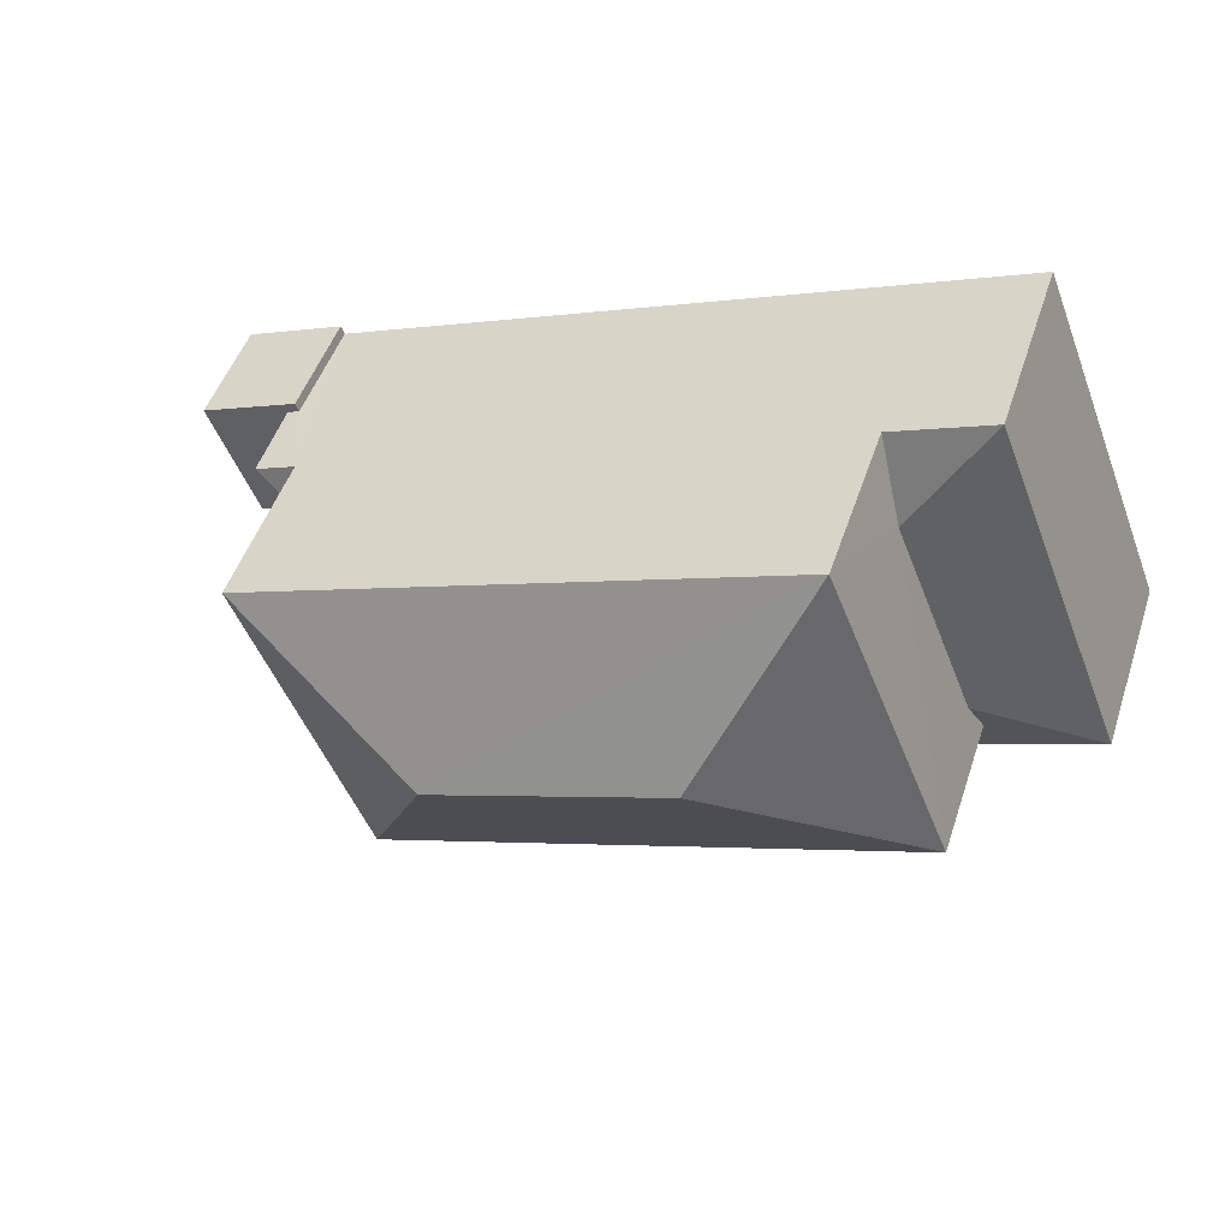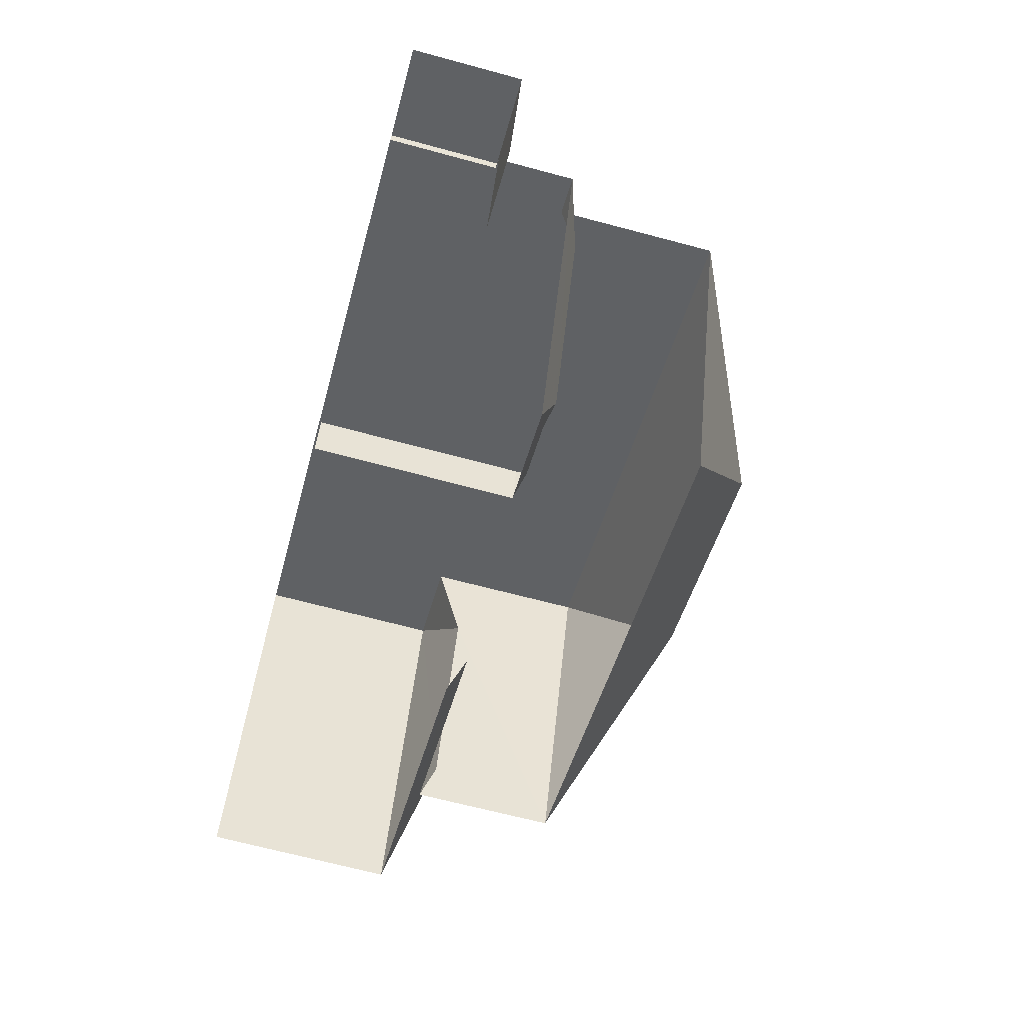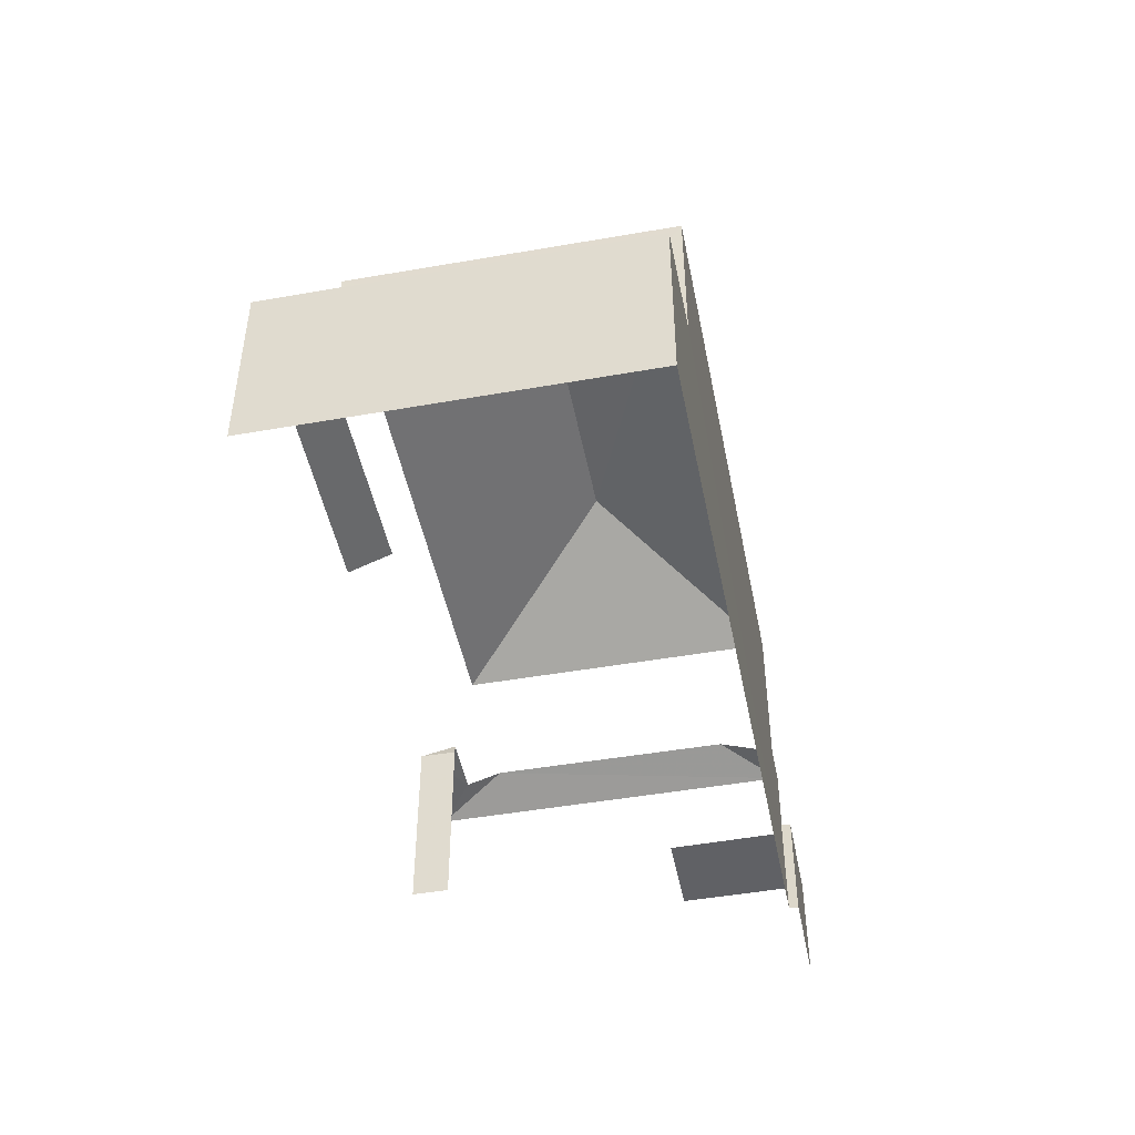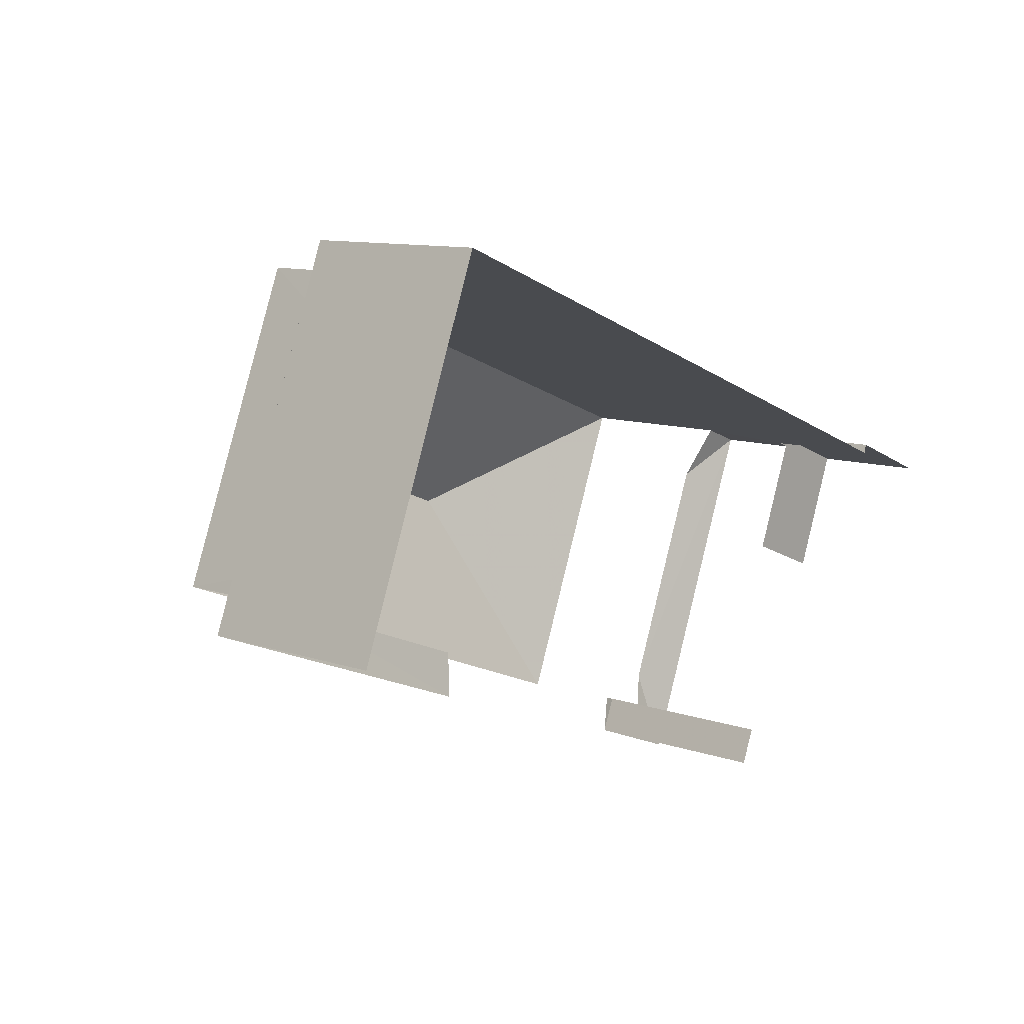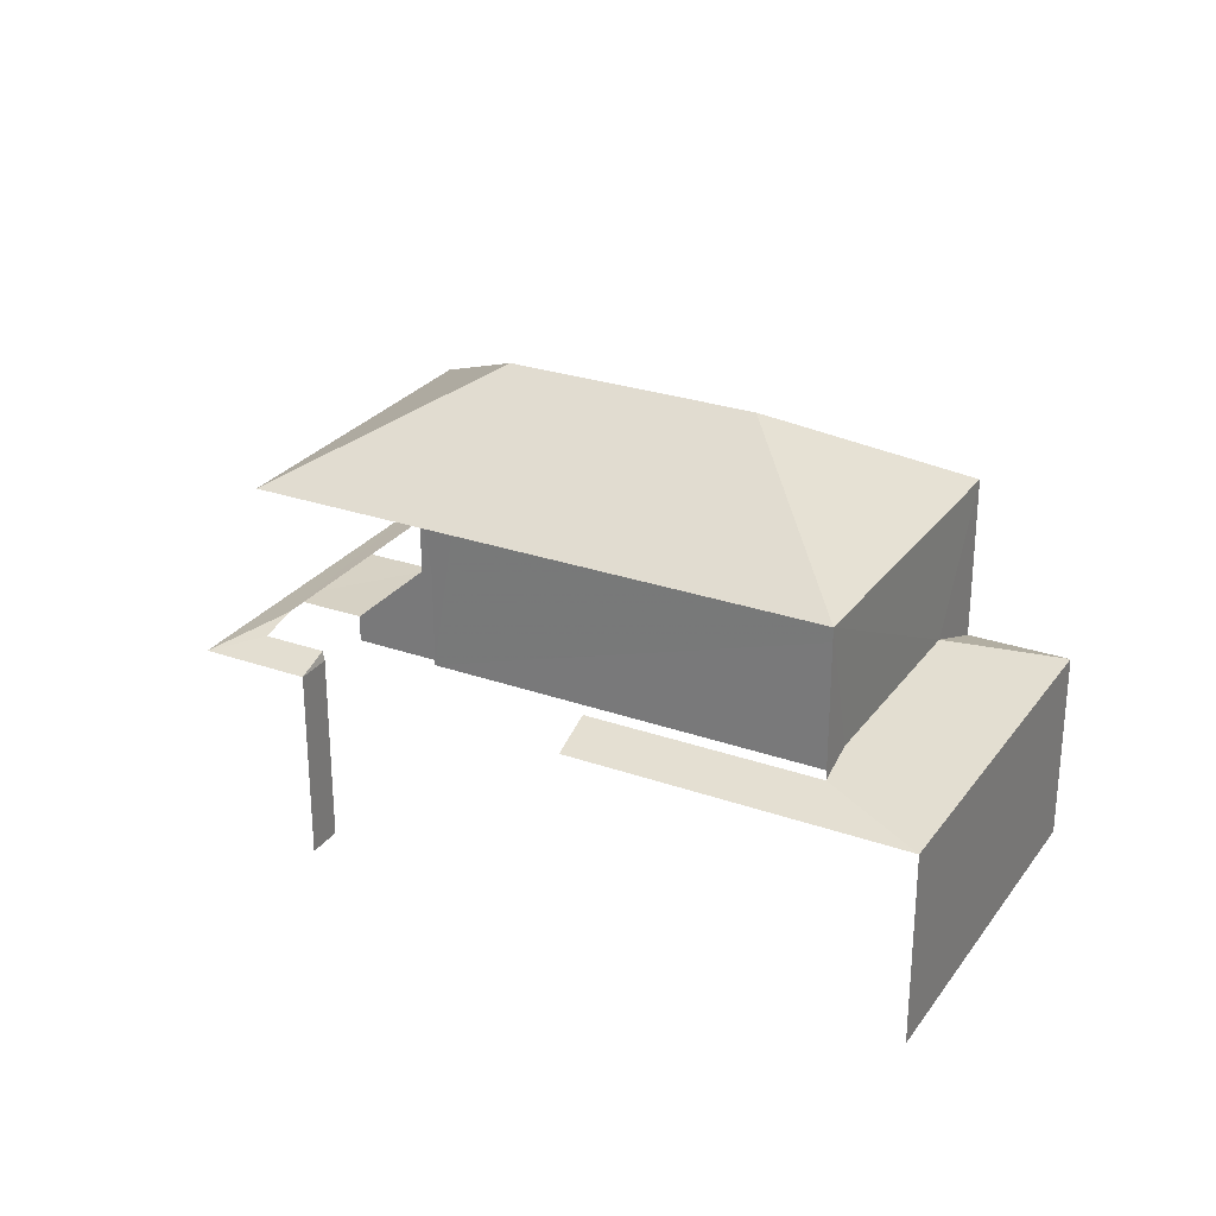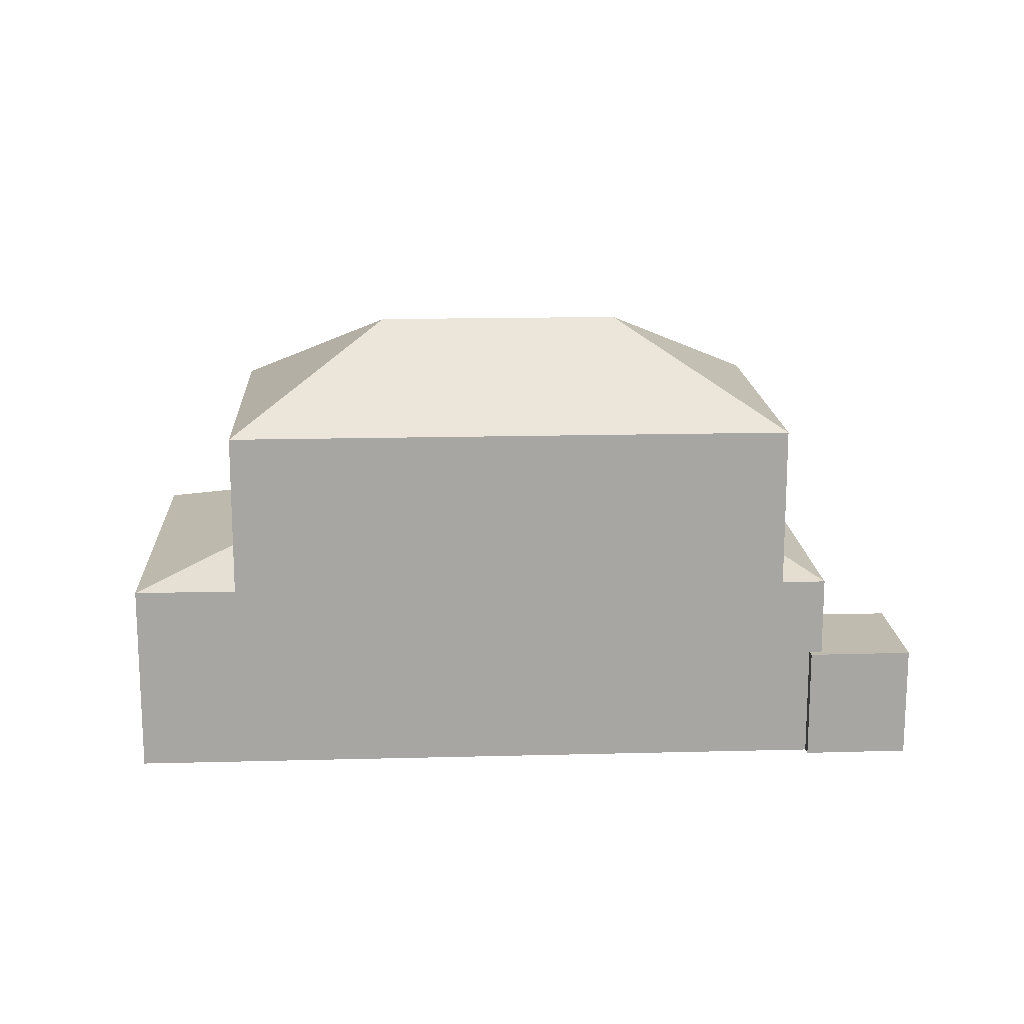
<metadata>
{"format":"obj","ext":"obj","renderer":"f3d","projection":"perspective","resolution":1024,"background":"white","views":[{"elev":49.0,"azim":18.1,"up":"+Y"},{"elev":-67.0,"azim":-105.1,"up":"+Y"},{"elev":-47.4,"azim":122.6,"up":"+Z"},{"elev":10.4,"azim":130.9,"up":"+Y"},{"elev":27.2,"azim":49.9,"up":"+Z"},{"elev":16.0,"azim":-161.7,"up":"+Z"}]}
</metadata>
<code>
v -2.246e+05 -1.284e+05 13.57
v -2.246e+05 -1.284e+05 13.57
v -2.246e+05 -1.284e+05 13.57
v -2.246e+05 -1.284e+05 13.57
v -2.246e+05 -1.284e+05 13.57
v -2.246e+05 -1.284e+05 13.57
v -2.246e+05 -1.284e+05 13.57
v -2.246e+05 -1.284e+05 13.57
v -2.246e+05 -1.284e+05 13.57
v -2.246e+05 -1.284e+05 13.57
v -2.246e+05 -1.284e+05 13.57
v -2.246e+05 -1.284e+05 13.57
v -2.246e+05 -1.284e+05 17.1
v -2.246e+05 -1.284e+05 17.45
v -2.246e+05 -1.284e+05 17.45
v -2.246e+05 -1.284e+05 17.1
v -2.246e+05 -1.284e+05 17.1
v -2.246e+05 -1.284e+05 17.28
v -2.246e+05 -1.284e+05 17.28
v -2.246e+05 -1.284e+05 21.84
v -2.246e+05 -1.284e+05 20.11
v -2.246e+05 -1.284e+05 20.11
v -2.246e+05 -1.284e+05 17.1
v -2.246e+05 -1.284e+05 17.41
v -2.246e+05 -1.284e+05 17.1
v -2.246e+05 -1.284e+05 17.1
v -2.246e+05 -1.284e+05 17.67
v -2.246e+05 -1.284e+05 17.41
v -2.246e+05 -1.284e+05 21.84
v -2.246e+05 -1.284e+05 20.11
v -2.246e+05 -1.284e+05 20.11
v -2.246e+05 -1.284e+05 17.1
v -2.246e+05 -1.284e+05 17.67
v -2.246e+05 -1.284e+05 17.1
v -2.246e+05 -1.284e+05 15.64
v -2.246e+05 -1.284e+05 15.64
v -2.246e+05 -1.284e+05 15.64
v -2.246e+05 -1.284e+05 15.64
v -2.246e+05 -1.284e+05 15.64
v -2.246e+05 -1.284e+05 15.64
v -2.246e+05 -1.284e+05 17.1
f 1 2 3
f 2 1 4
f 5 6 7
f 8 9 10
f 10 4 1
f 11 6 5
f 8 11 12
f 1 6 11
f 8 10 11
f 10 1 11
f 16 5 7
f 17 16 7
f 11 35 12
f 11 39 35
f 26 3 2
f 26 25 3
f 35 8 12
f 35 37 8
f 11 5 39
f 5 16 39
f 39 13 36
f 39 16 13
f 24 21 28
f 1 28 23
f 6 1 23
f 28 21 31
f 19 31 18
f 23 28 19
f 19 28 31
f 25 28 1
f 3 25 1
f 15 30 34
f 15 31 30
f 31 14 18
f 15 14 31
f 13 14 15
f 13 16 14
f 17 18 16
f 16 18 14
f 19 18 17
f 20 21 22
f 23 19 17
f 24 25 26
f 26 27 24
f 28 25 24
f 29 30 31
f 27 32 33
f 27 26 32
f 34 13 15
f 22 30 29
f 20 22 29
f 35 36 37
f 37 36 38
f 35 39 36
f 38 36 40
f 29 21 20
f 29 31 21
f 41 33 32
f 30 22 34
f 40 13 34
f 36 13 40
f 40 34 10
f 10 41 4
f 4 41 32
f 34 22 41
f 10 34 41
f 40 9 38
f 40 10 9
f 26 2 4
f 32 26 4
f 38 9 8
f 37 38 8
f 23 17 7
f 6 23 7
f 33 22 21
f 21 24 27
f 33 41 22
f 33 21 27

</code>
